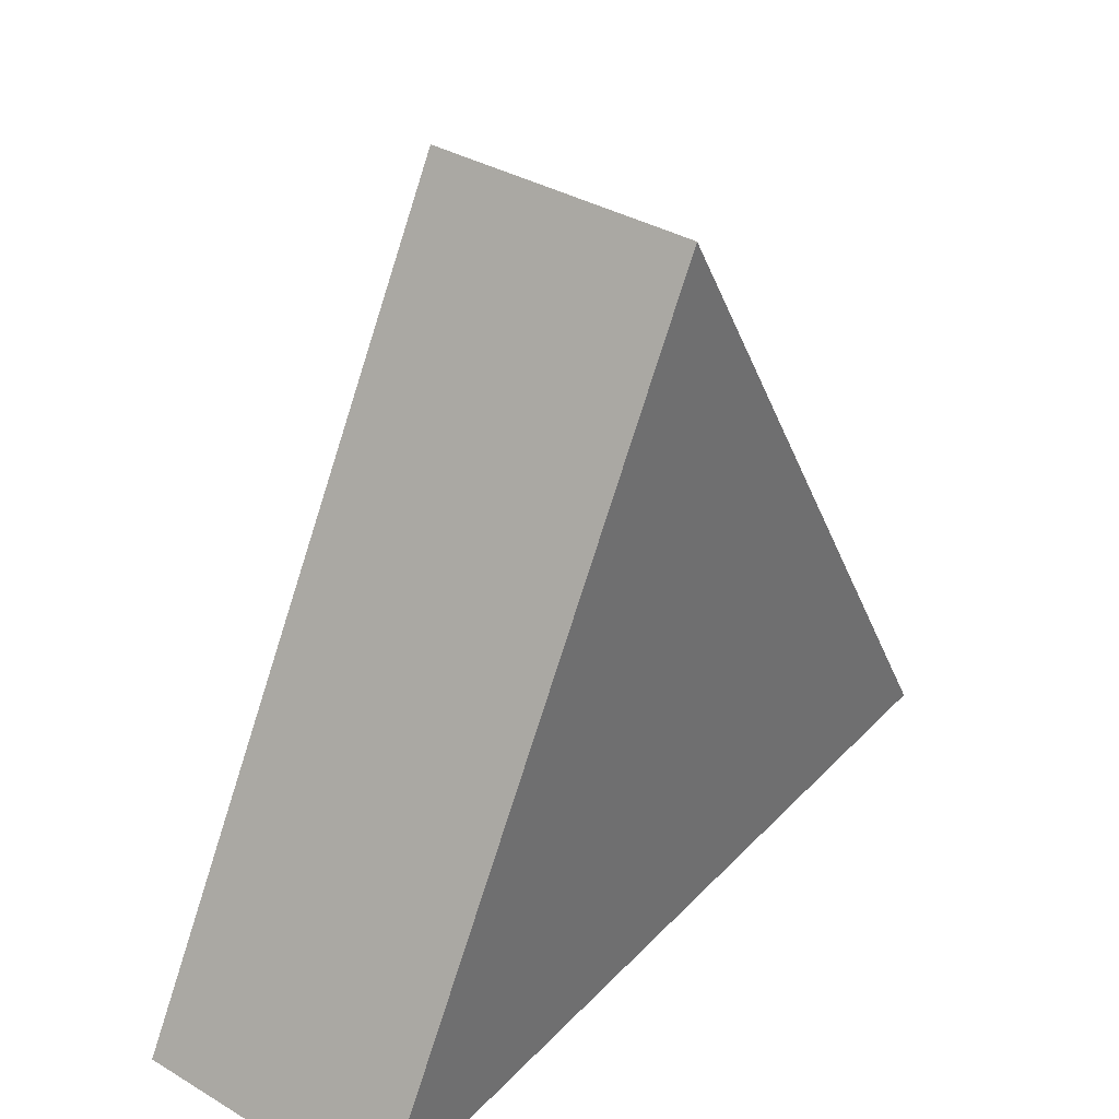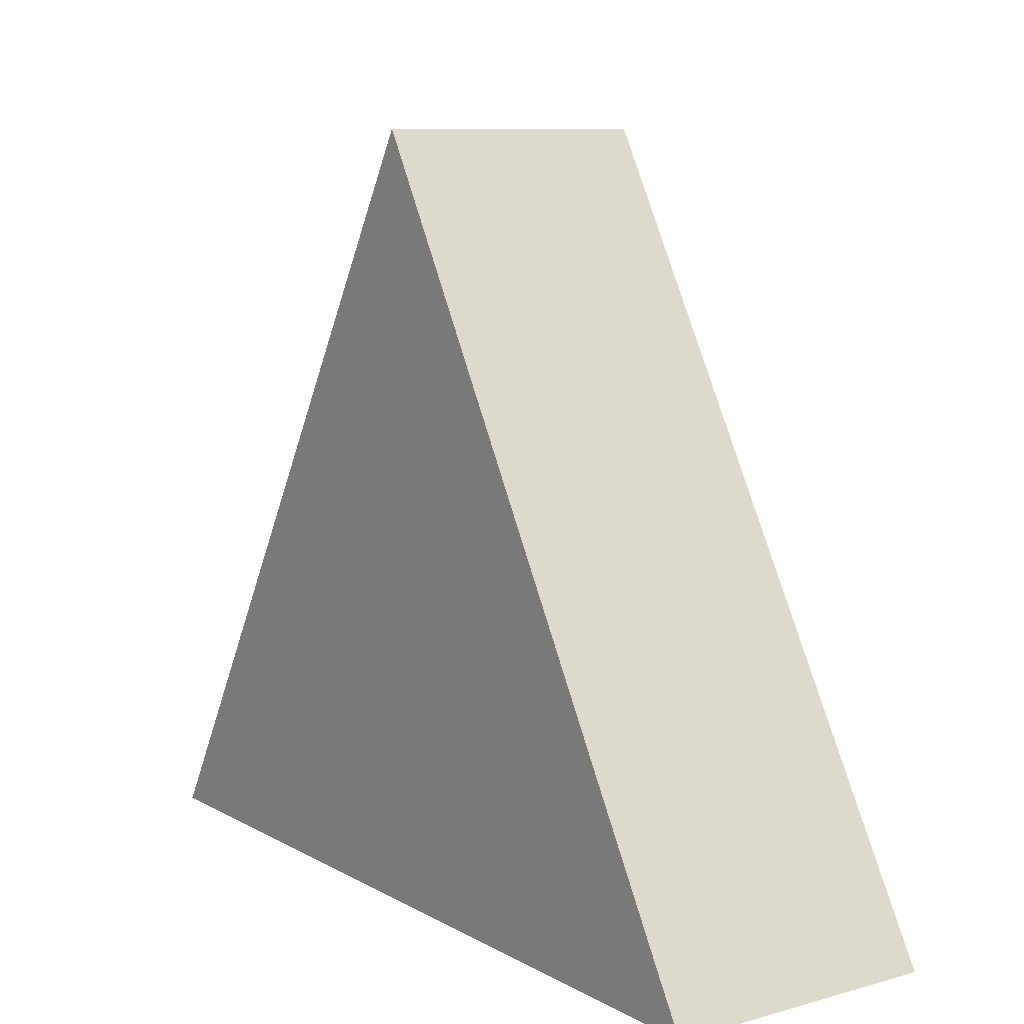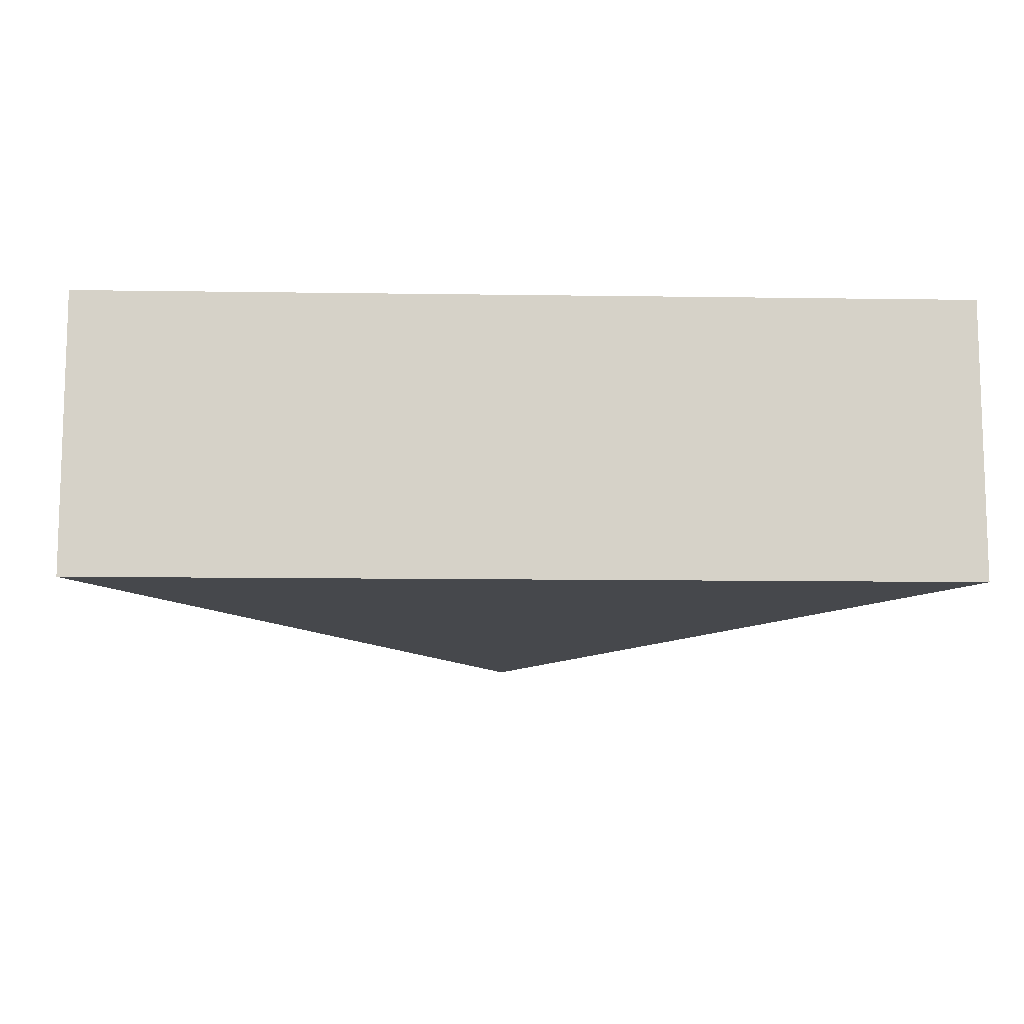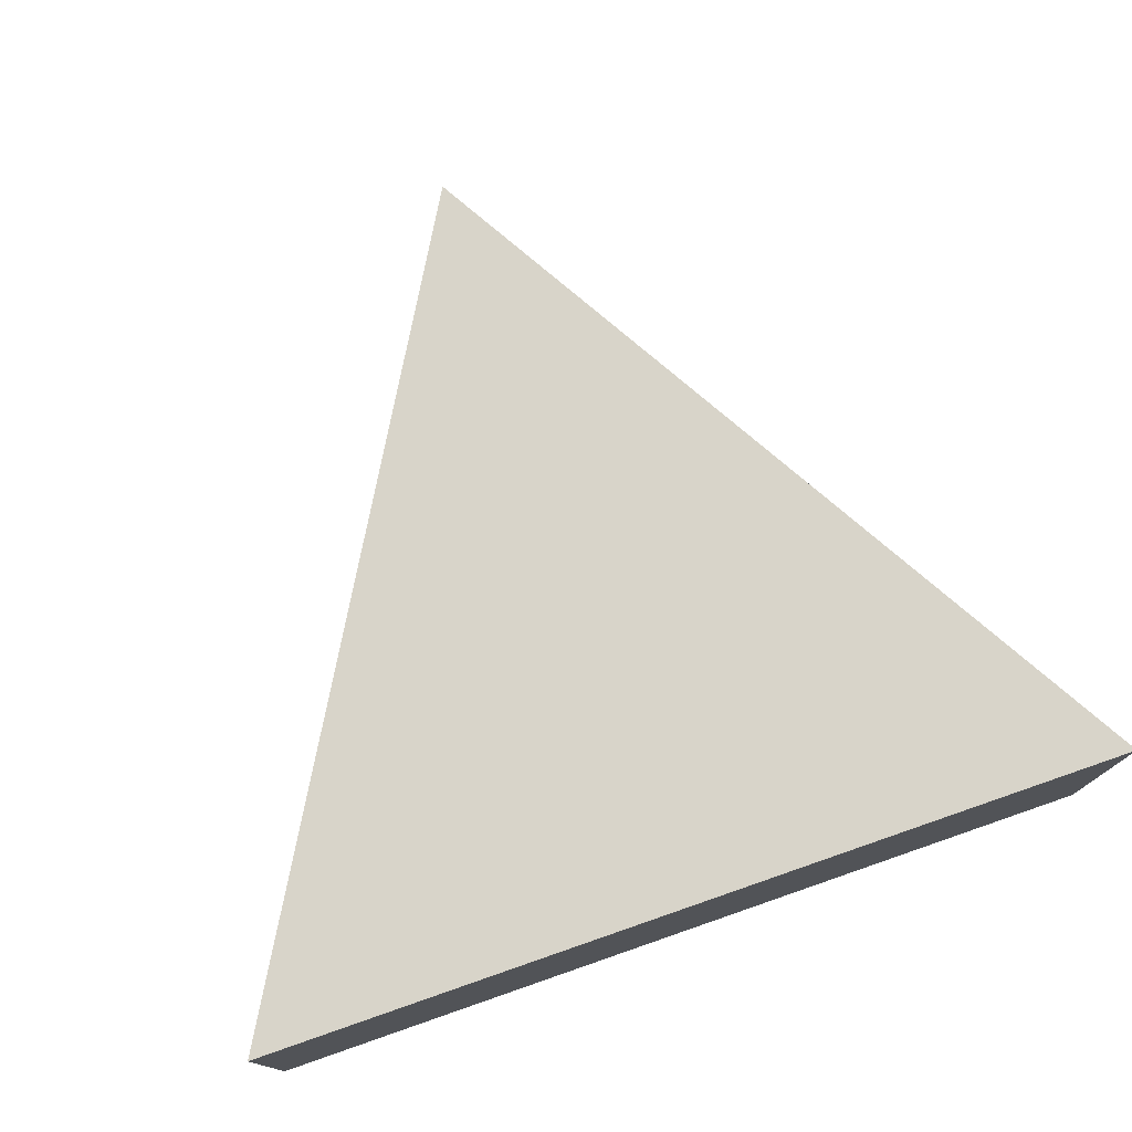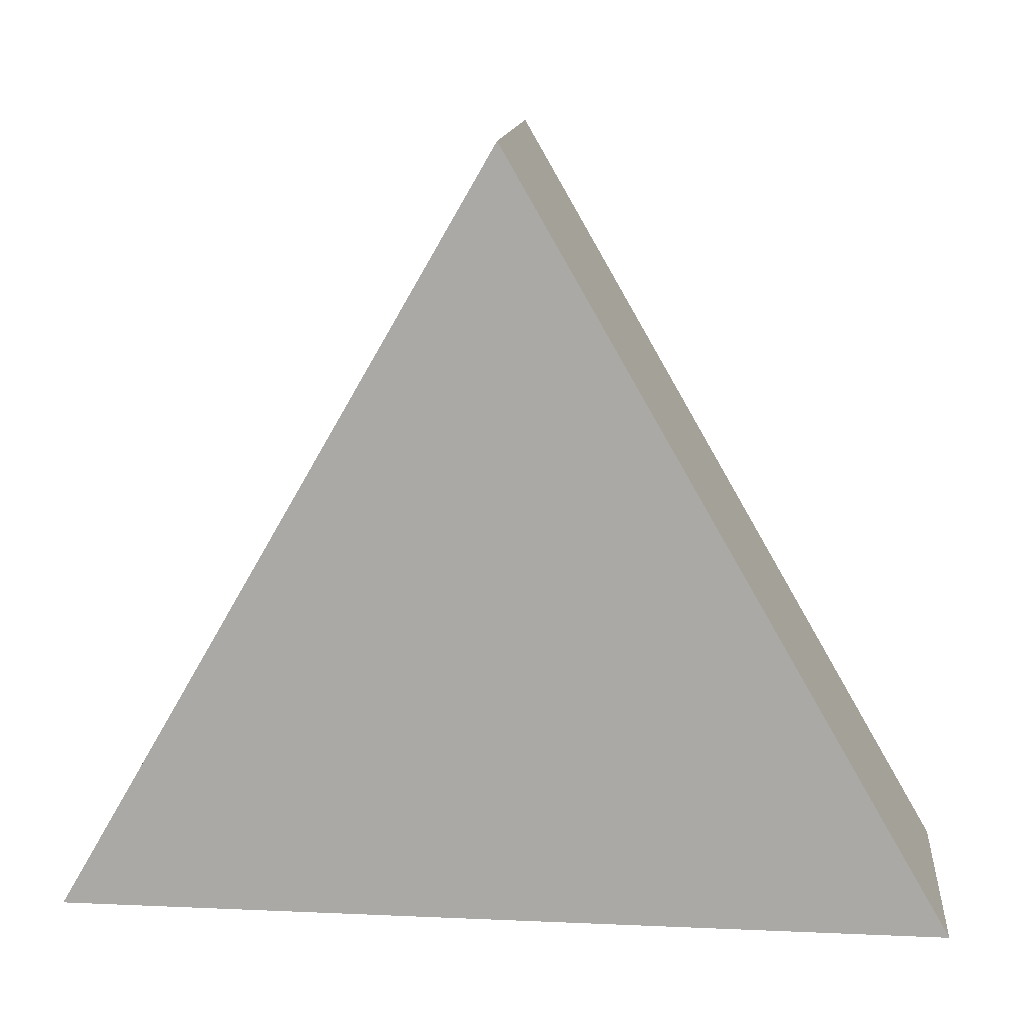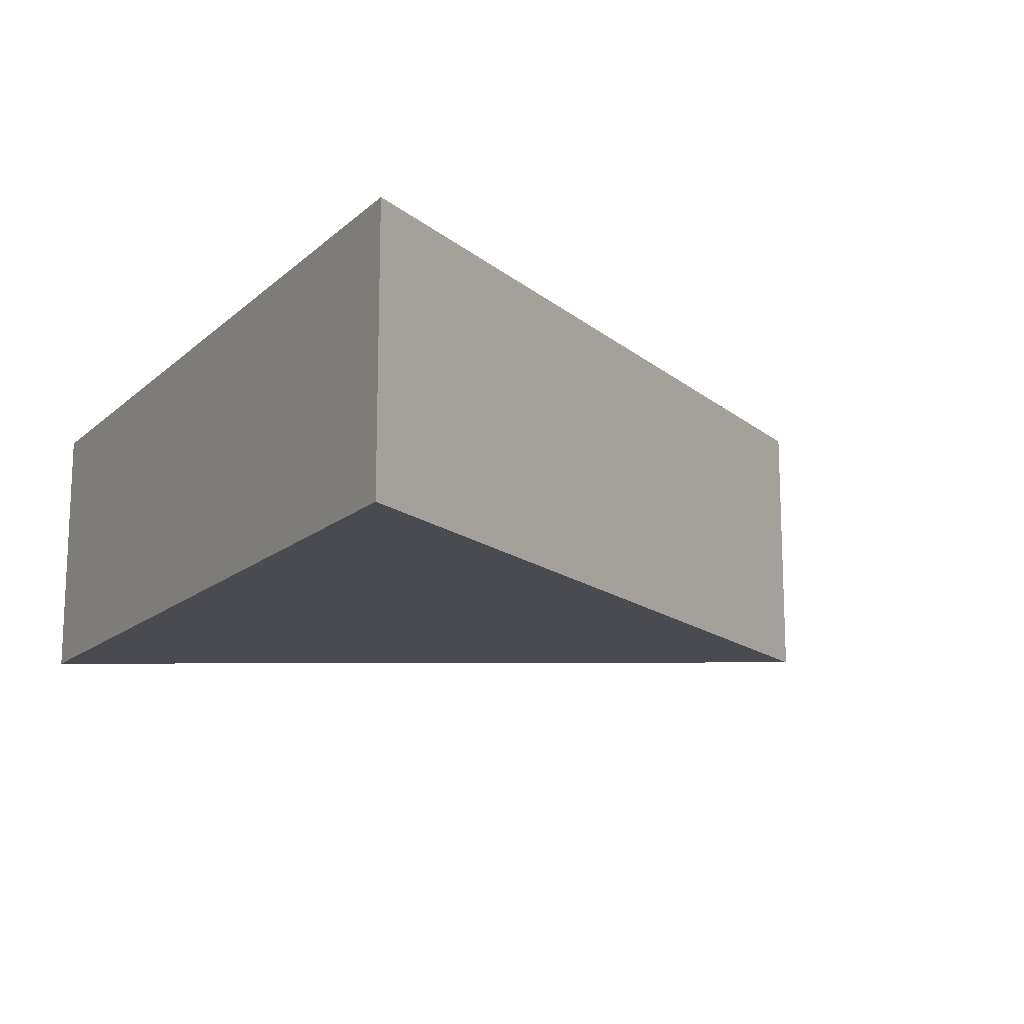
<metadata>
{"format":"obj","ext":"obj","renderer":"f3d","projection":"perspective","resolution":1024,"background":"white","views":[{"elev":36.5,"azim":-52.6,"up":"+Y"},{"elev":9.5,"azim":54.5,"up":"+Y"},{"elev":-11.1,"azim":-2.1,"up":"+Z"},{"elev":75.5,"azim":-19.1,"up":"+Z"},{"elev":13.6,"azim":-174.4,"up":"+Y"},{"elev":-14.6,"azim":60.6,"up":"+Z"}]}
</metadata>
<code>
g object_1
v -3.329 -1.922 16.89
v -3.329 -1.922 19
v 1.332e-15 3.844 16.89
v 1.332e-15 3.844 19
v 3.329 -1.922 16.89
v 3.329 -1.922 19
f 5 3 4 6
f 3 1 2 4
f 1 5 6 2
f 3 5 1
f 4 2 6

</code>
